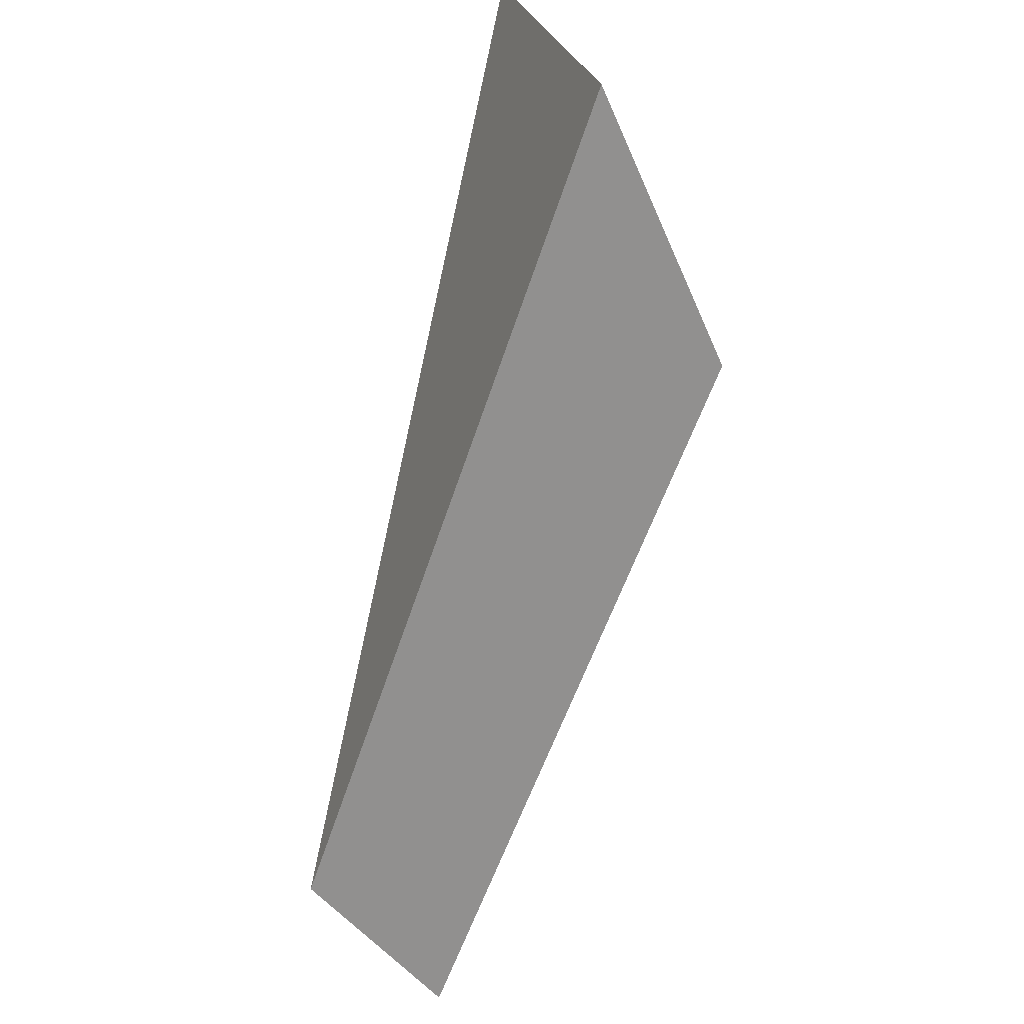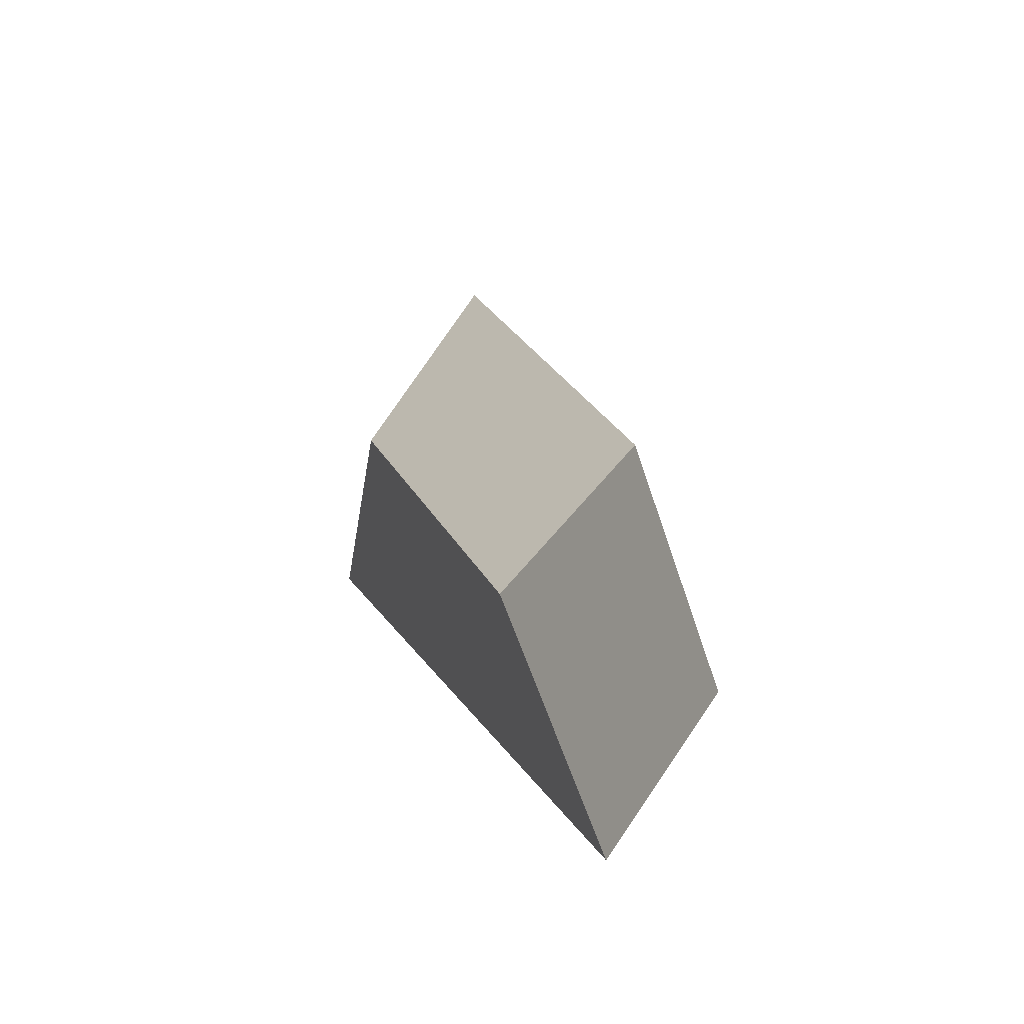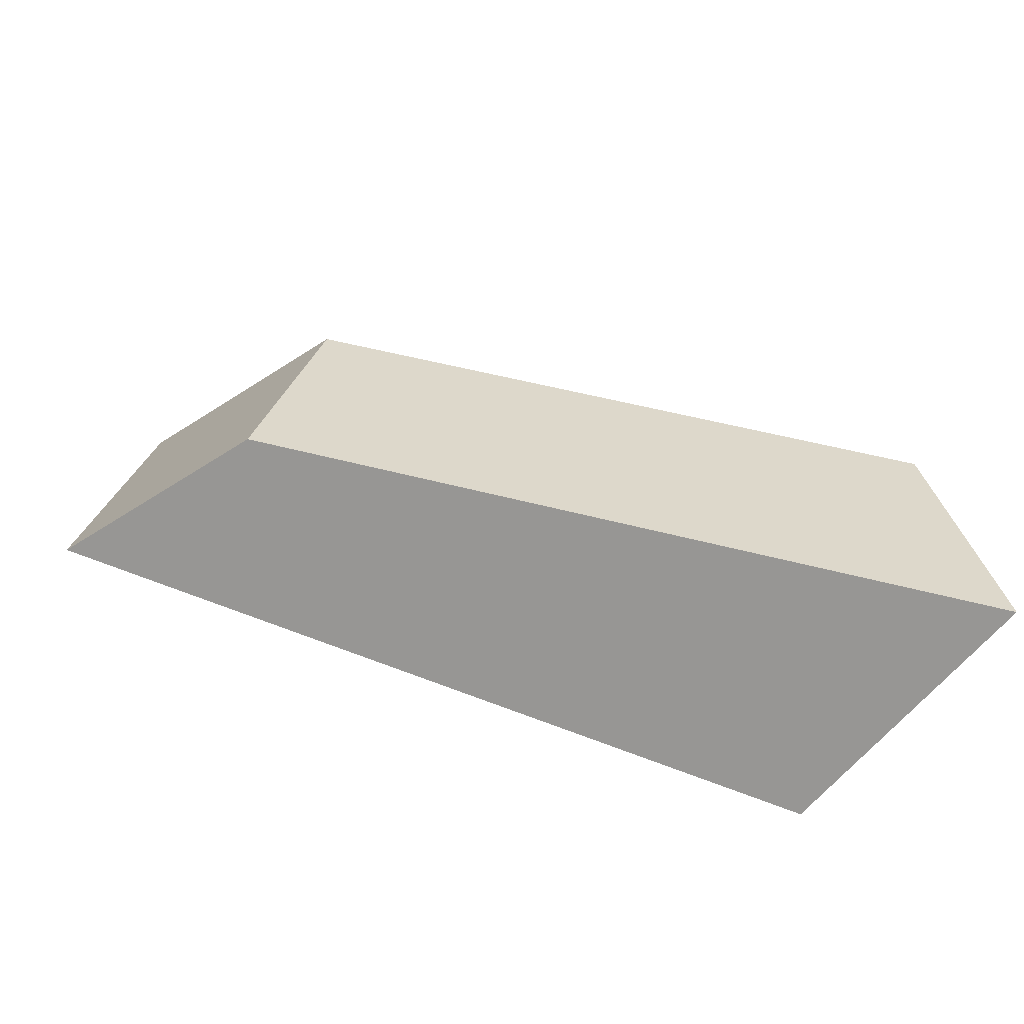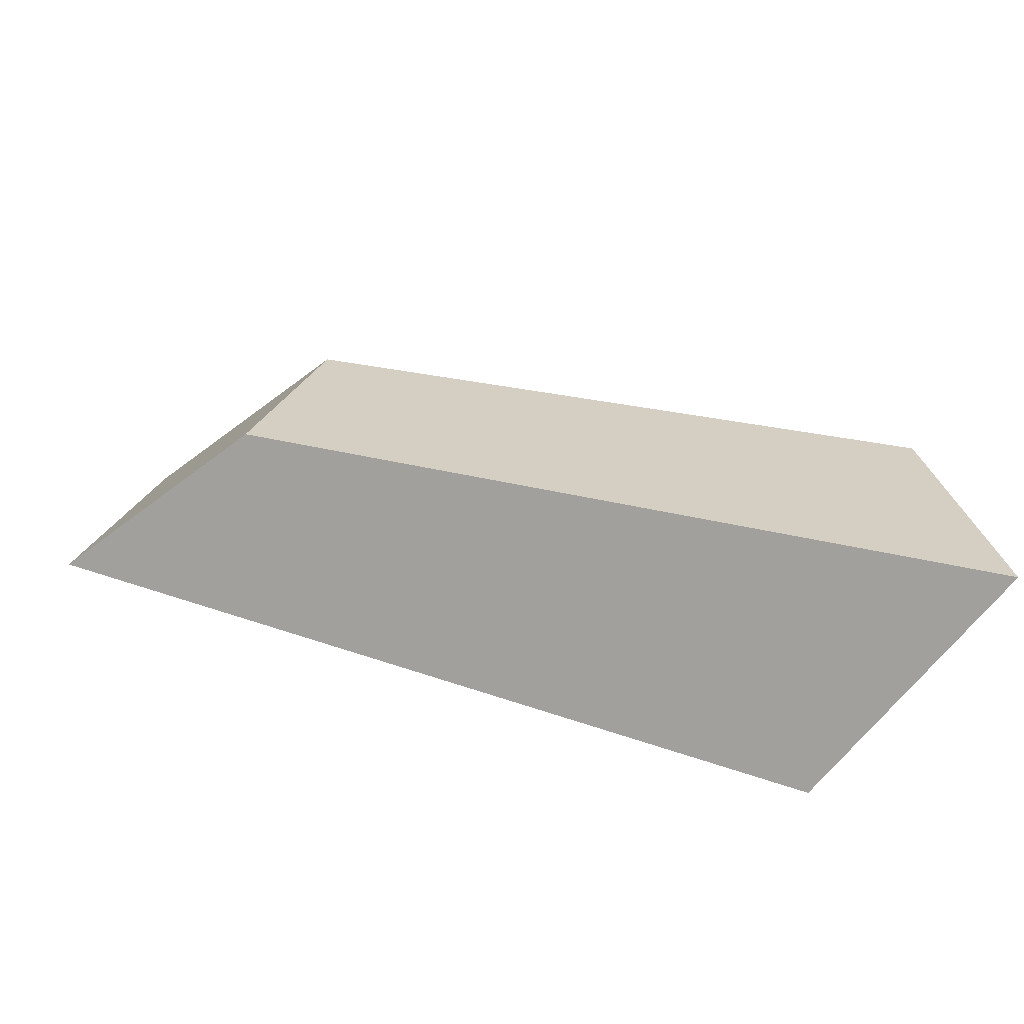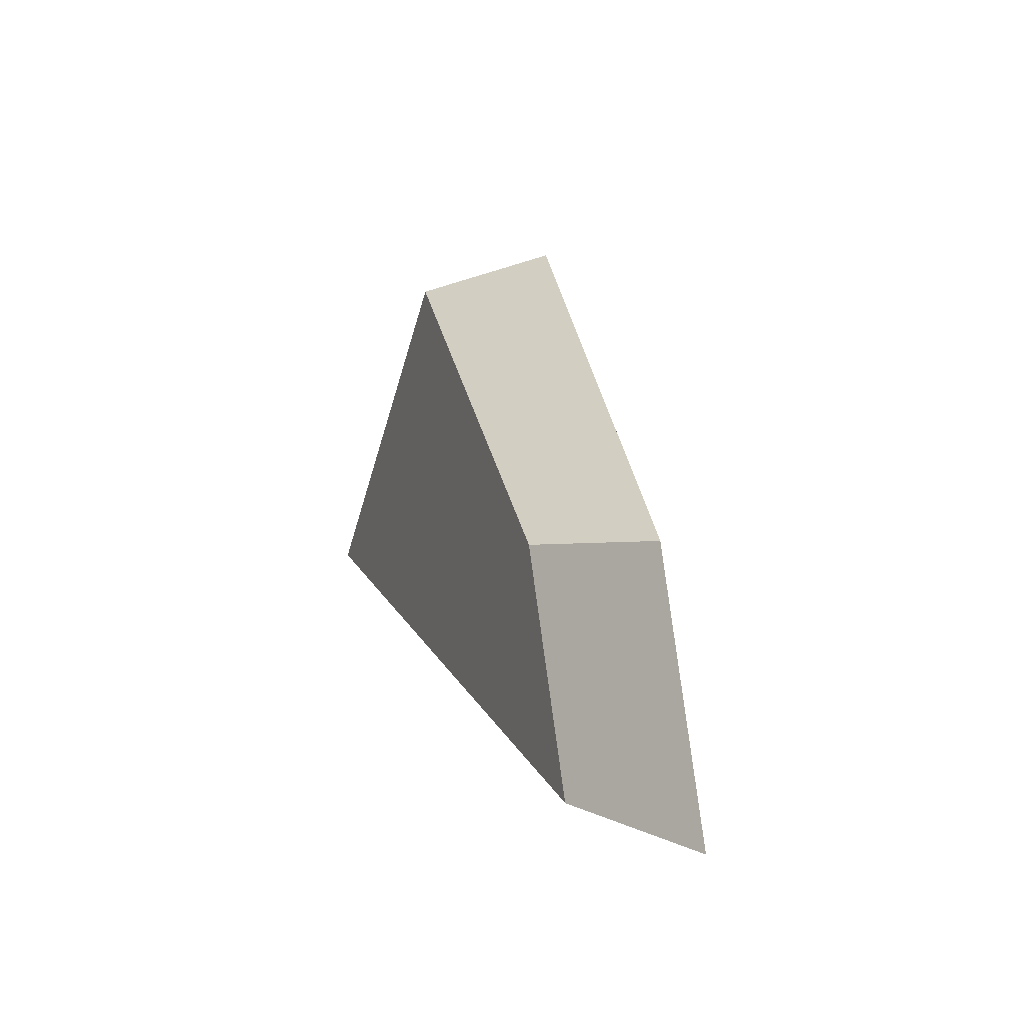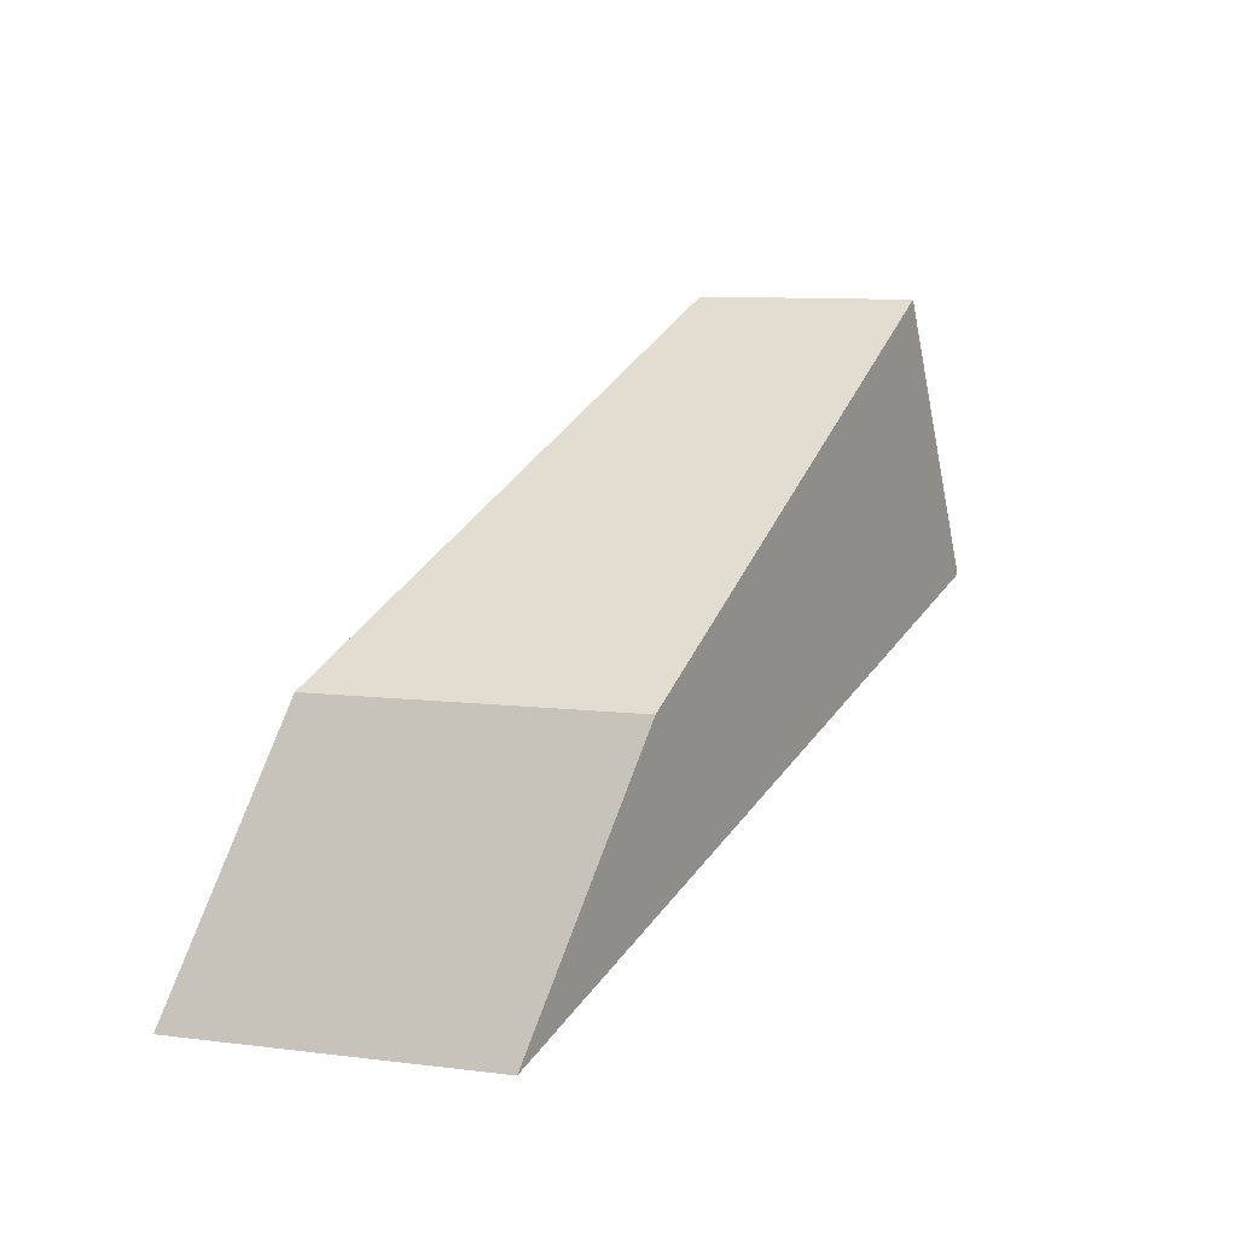
<metadata>
{"format":"obj","ext":"obj","renderer":"f3d","projection":"perspective","resolution":1024,"background":"white","views":[{"elev":-54.5,"azim":-73.4,"up":"+Y"},{"elev":42.5,"azim":-73.4,"up":"+Y"},{"elev":-51.9,"azim":34.4,"up":"+Y"},{"elev":-57.4,"azim":35.9,"up":"+Y"},{"elev":-0.0,"azim":110.8,"up":"+Y"},{"elev":74.7,"azim":-82.0,"up":"+Z"}]}
</metadata>
<code>
g parts_col_390
v -2.188 0.09313 1.092
v -2.188 1.628 0.6008
v -0.724 1.267 0.8083
v -0.724 -0.251 1.3
v -0.724 -0.251 1.3
v 2.188 -1.225 -1.071
v 0.8248 -1.628 -1.3
v -2.188 0.09313 1.092
v -0.724 1.267 0.8083
v 1.948 -0.1429 -0.8188
v 2.188 -1.225 -1.071
v -0.724 -0.251 1.3
v 0.4926 -0.1429 -0.9718
v 1.948 -0.1429 -0.8188
v -0.724 1.267 0.8083
v -2.188 1.628 0.6008
v 0.8248 -1.628 -1.3
v 0.4926 -0.1429 -0.9718
v -2.188 1.628 0.6008
v -2.188 0.09313 1.092
v 0.8248 -1.628 -1.3
v 2.188 -1.225 -1.071
v 1.948 -0.1429 -0.8188
v 0.4926 -0.1429 -0.9718
g parts_col_390_0
f 3 2 1
f 4 3 1
f 7 6 5
f 8 7 5
f 11 10 9
f 12 11 9
f 15 14 13
f 16 15 13
f 19 18 17
f 20 19 17
f 23 22 21
f 24 23 21

</code>
